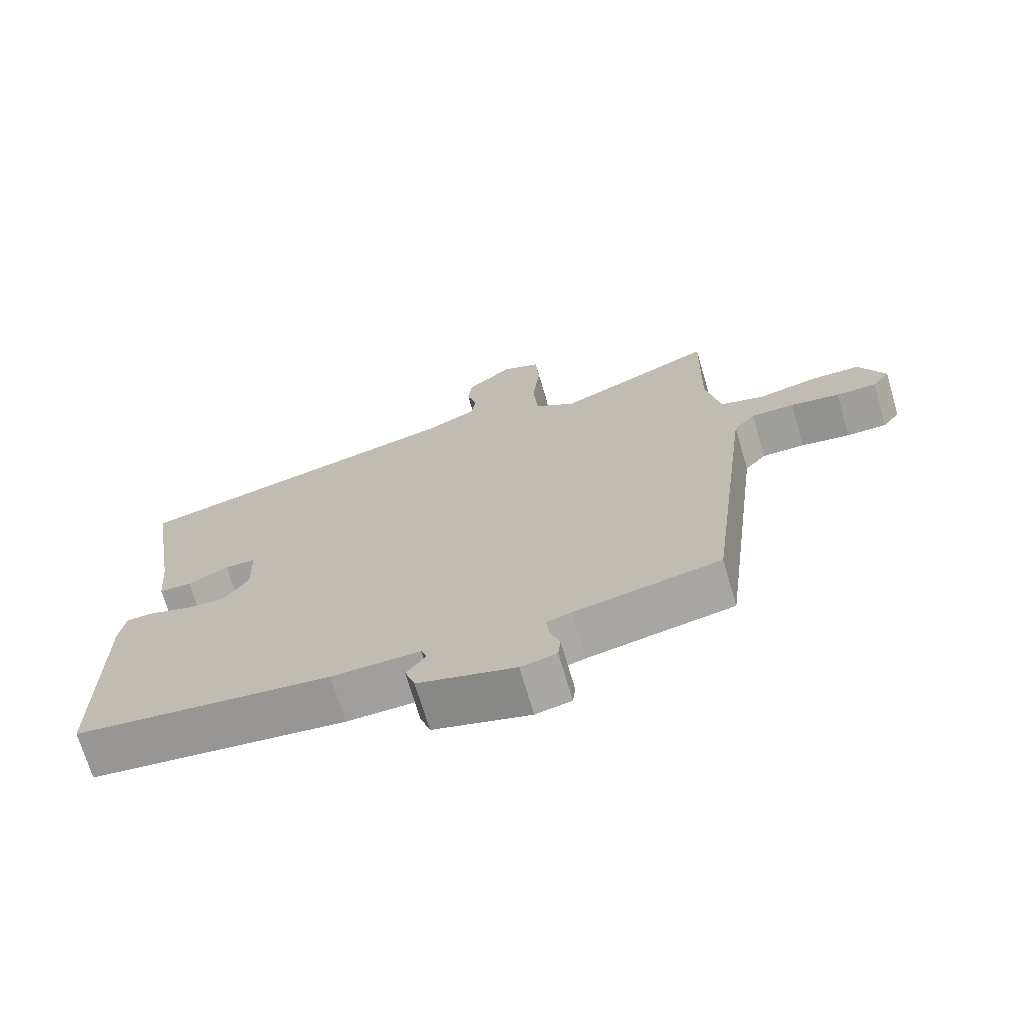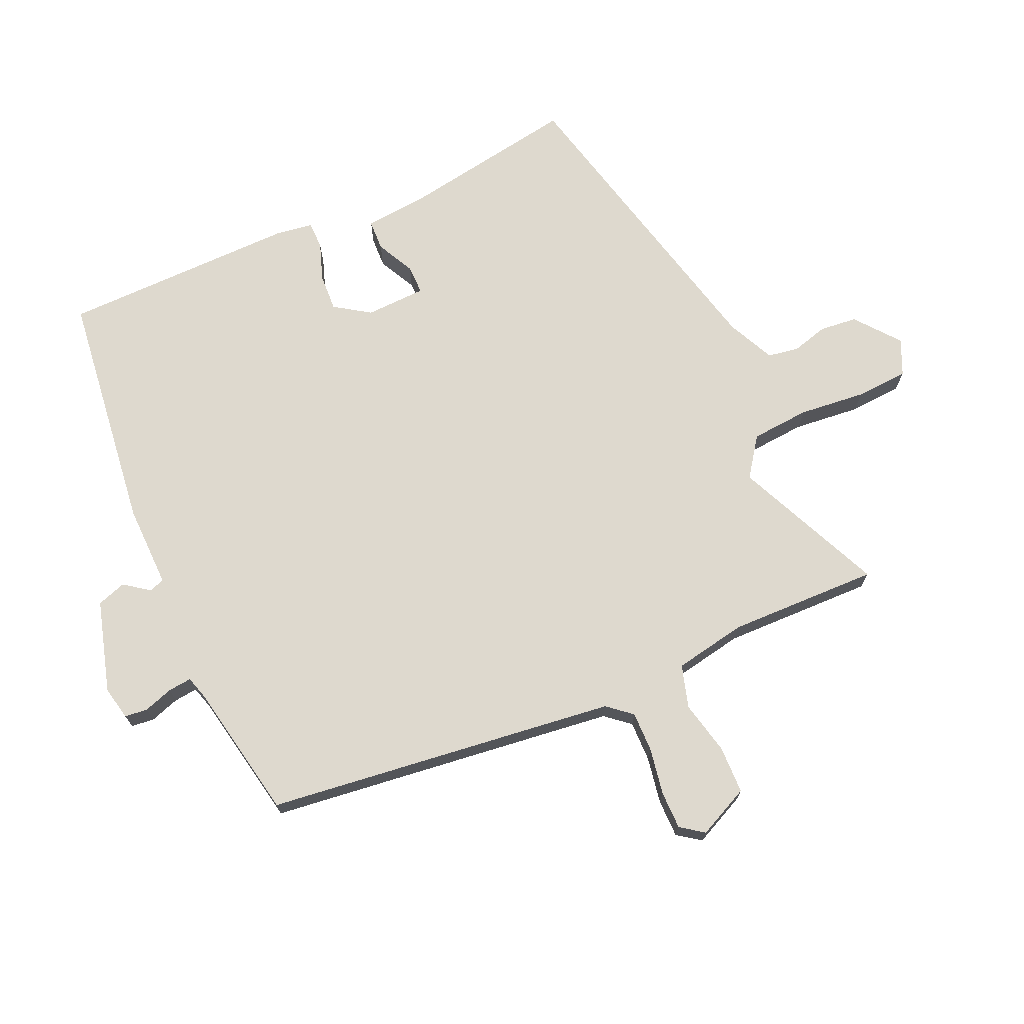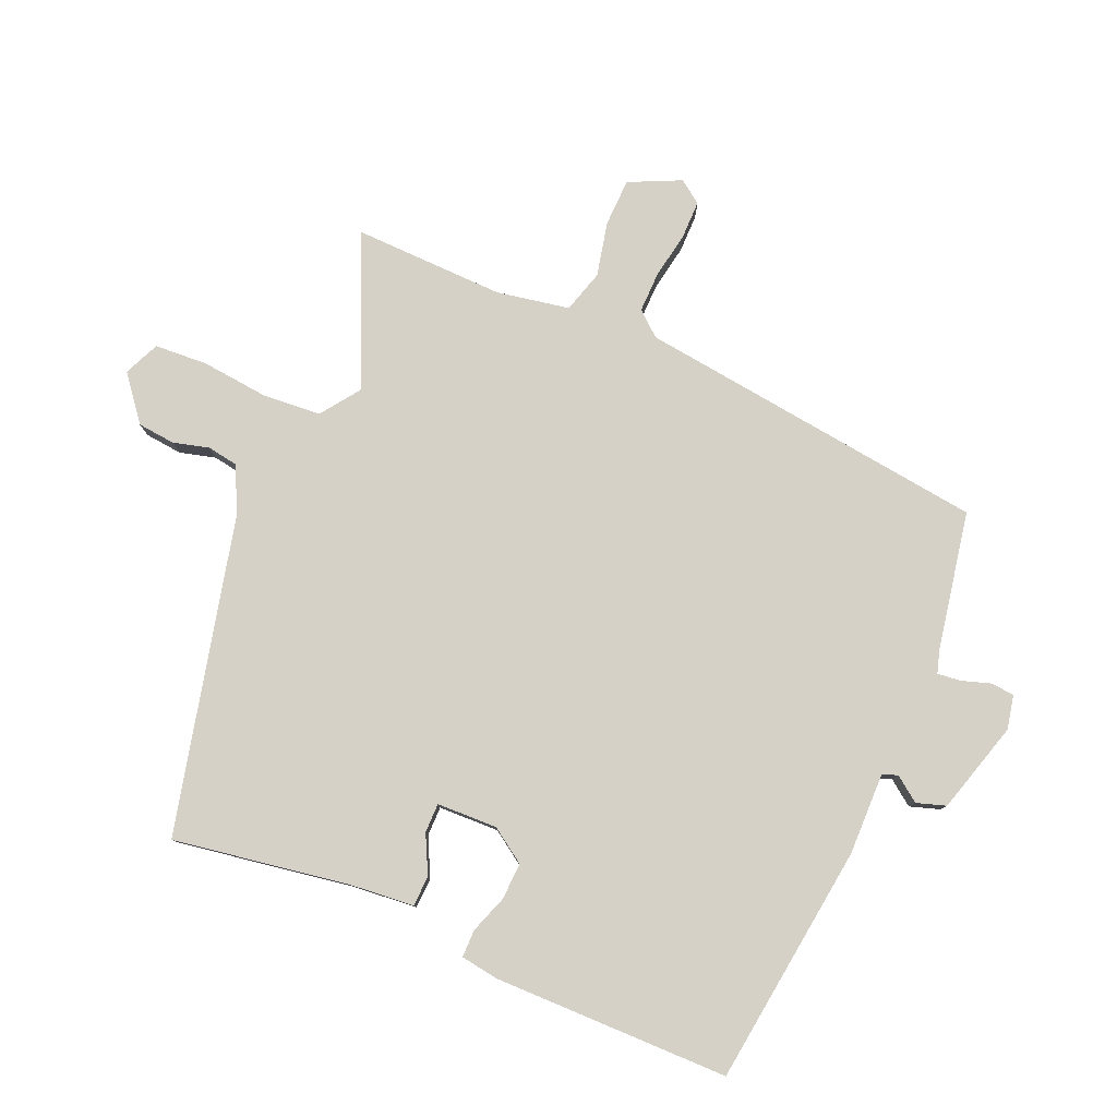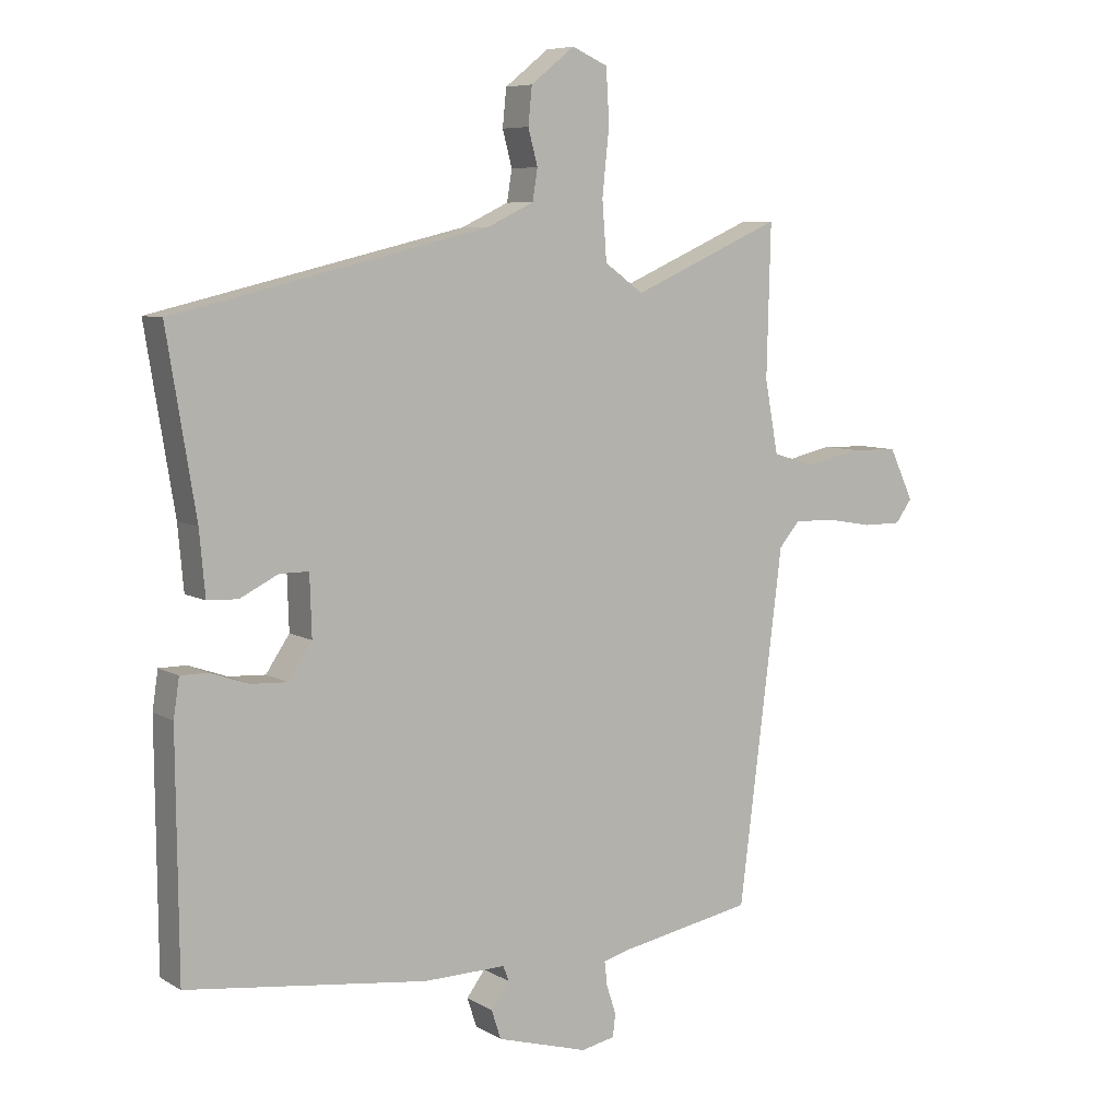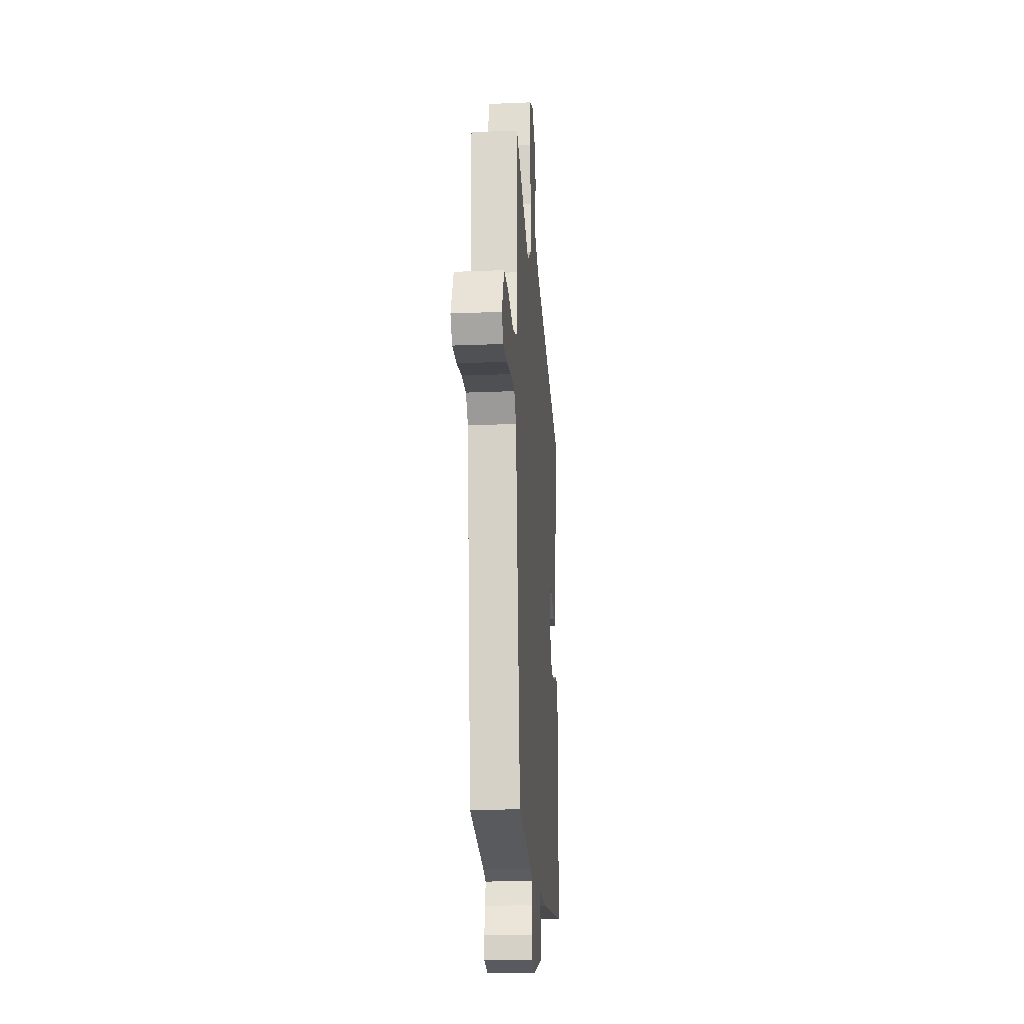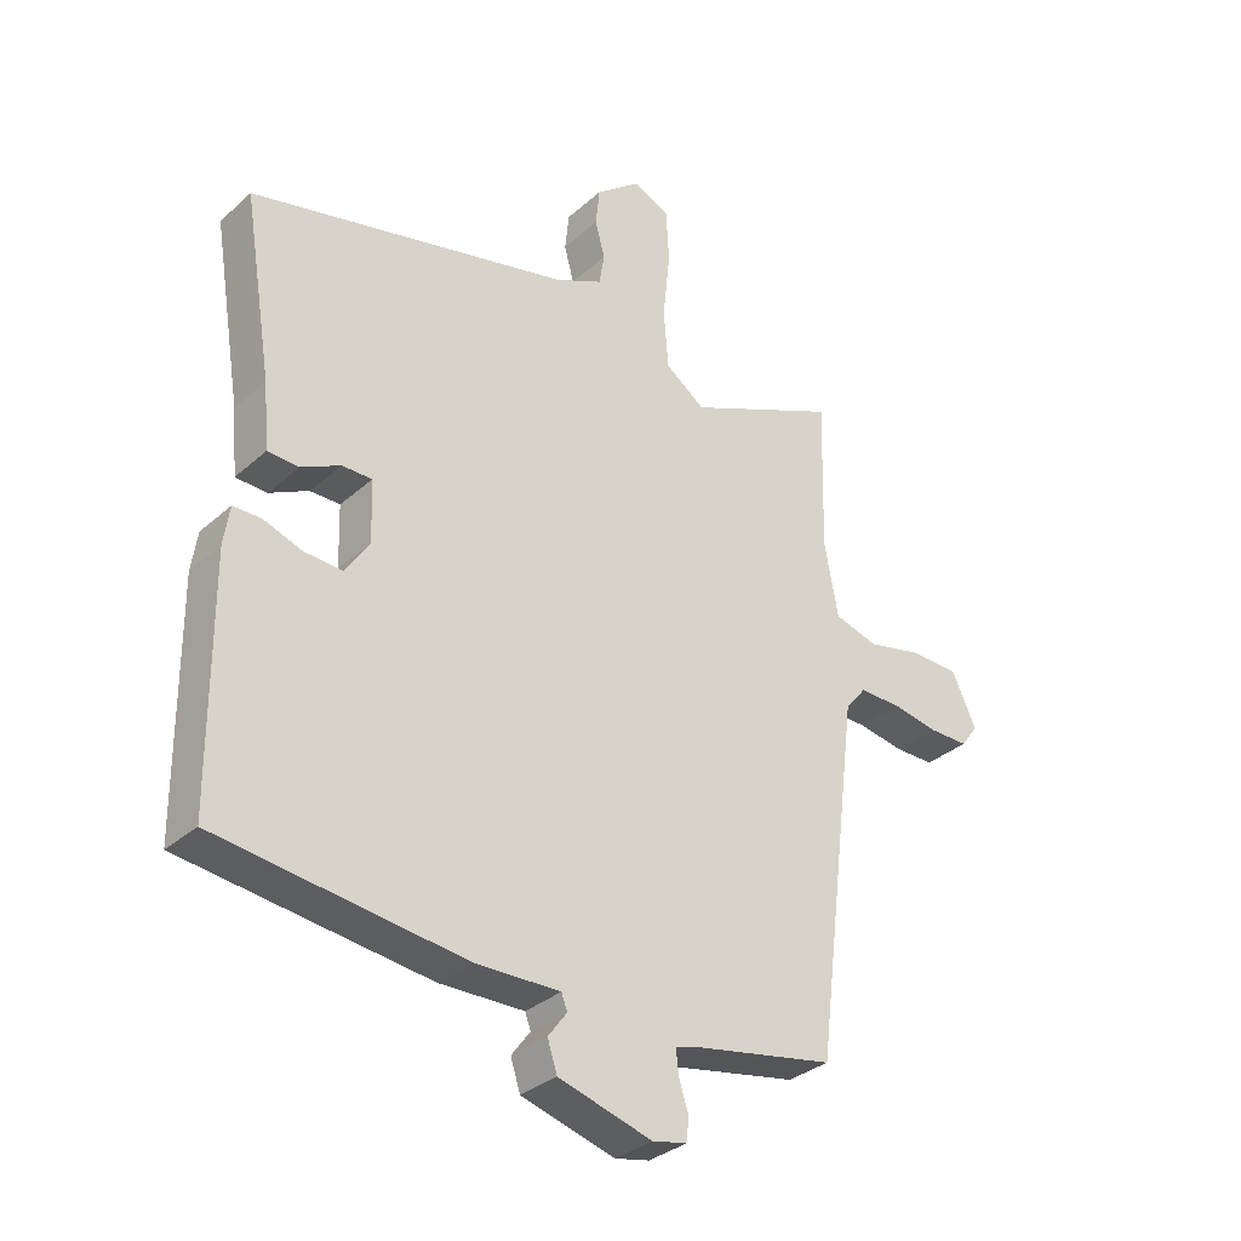
<metadata>
{"format":"obj","ext":"obj","renderer":"f3d","projection":"perspective","resolution":1024,"background":"white","views":[{"elev":-71.1,"azim":-163.5,"up":"+Z"},{"elev":71.4,"azim":-114.2,"up":"+Y"},{"elev":79.7,"azim":113.2,"up":"+Y"},{"elev":7.3,"azim":147.7,"up":"+Z"},{"elev":-20.1,"azim":-85.6,"up":"+Z"},{"elev":-32.6,"azim":140.5,"up":"+Z"}]}
</metadata>
<code>
v -0.479 0.07 0.557
v -0.244 0.07 0.453
v -0.183 0.07 0.497
v -0.176 0.07 0.589
v -0.187 0.07 0.694
v -0.182 0.07 0.777
v -0.126 0.07 0.802
v -0.057 0.07 0.747
v -0.051 0.07 0.688
v -0.066 0.07 0.632
v -0.058 0.07 0.583
v 0.016 0.07 0.548
v 0.509 0.07 0.431
v 0.464 0.07 0.154
v 0.455 0.07 0.054
v 0.407 0.07 0.052
v 0.347 0.07 0.082
v 0.301 0.07 0.082
v 0.298 0.07 -0.013
v 0.335 0.07 -0.068
v 0.393 0.07 -0.065
v 0.453 0.07 -0.044
v 0.496 0.07 -0.044
v 0.505 0.07 -0.104
v 0.502 0.07 -0.474
v 0.124 0.07 -0.522
v -0.006 0.07 -0.52
v -0.015 0.07 -0.544
v 0.014 0.07 -0.583
v -0.001 0.07 -0.629
v -0.145 0.07 -0.671
v -0.198 0.07 -0.66
v -0.202 0.07 -0.624
v -0.187 0.07 -0.578
v -0.183 0.07 -0.541
v -0.22 0.07 -0.53
v -0.435 0.07 -0.49
v -0.504 0.07 0.062
v -0.536 0.07 0.1
v -0.6 0.07 0.099
v -0.673 0.07 0.086
v -0.733 0.07 0.086
v -0.759 0.07 0.122
v -0.721 0.07 0.203
v -0.646 0.07 0.205
v -0.561 0.07 0.186
v -0.494 0.07 0.206
v -0.473 0.07 0.32
v -0.479 0 0.557
v -0.244 0 0.453
v -0.183 0 0.497
v -0.176 0 0.589
v -0.187 0 0.694
v -0.182 0 0.777
v -0.126 0 0.802
v -0.057 0 0.747
v -0.051 0 0.688
v -0.066 0 0.632
v -0.058 0 0.583
v 0.016 0 0.548
v 0.509 0 0.431
v 0.464 0 0.154
v 0.455 0 0.054
v 0.407 0 0.052
v 0.347 0 0.082
v 0.301 0 0.082
v 0.298 0 -0.013
v 0.335 0 -0.068
v 0.393 0 -0.065
v 0.453 0 -0.044
v 0.496 0 -0.044
v 0.505 0 -0.104
v 0.502 0 -0.474
v 0.124 0 -0.522
v -0.006 0 -0.52
v -0.015 0 -0.544
v 0.014 0 -0.583
v -0.001 0 -0.629
v -0.145 0 -0.671
v -0.198 0 -0.66
v -0.202 0 -0.624
v -0.187 0 -0.578
v -0.183 0 -0.541
v -0.22 0 -0.53
v -0.435 0 -0.49
v -0.504 0 0.062
v -0.536 0 0.1
v -0.6 0 0.099
v -0.673 0 0.086
v -0.733 0 0.086
v -0.759 0 0.122
v -0.721 0 0.203
v -0.646 0 0.205
v -0.561 0 0.186
v -0.494 0 0.206
v -0.473 0 0.32
f 44 45 46
f 43 44 46
f 42 43 46
f 41 42 46
f 40 41 46
f 39 40 46 47
f 38 39 47
f 38 47 48
f 37 38 48
f 36 37 48
f 32 33 34
f 31 32 34
f 30 31 34
f 29 30 34
f 28 29 34
f 27 28 34 35
f 25 26 27
f 24 25 27
f 23 24 27
f 22 23 27
f 21 22 27
f 27 35 36
f 21 27 36
f 20 21 36
f 14 15 16 17
f 14 17 18
f 13 14 18
f 12 13 18
f 11 12 18 19
f 8 9 10
f 7 8 10
f 6 7 10
f 5 6 10
f 4 5 10
f 3 4 10 11
f 2 3 11 19
f 20 36 48
f 19 20 48
f 2 19 48
f 1 2 48
f 94 93 92
f 94 92 91
f 94 91 90
f 94 90 89
f 94 89 88
f 95 94 88 87
f 95 87 86
f 96 95 86
f 96 86 85
f 96 85 84
f 82 81 80
f 82 80 79
f 82 79 78
f 82 78 77
f 82 77 76
f 83 82 76 75
f 75 74 73
f 75 73 72
f 75 72 71
f 75 71 70
f 75 70 69
f 84 83 75
f 84 75 69
f 84 69 68
f 65 64 63 62
f 66 65 62
f 66 62 61
f 66 61 60
f 67 66 60 59
f 58 57 56
f 58 56 55
f 58 55 54
f 58 54 53
f 58 53 52
f 59 58 52 51
f 67 59 51 50
f 96 84 68
f 96 68 67
f 96 67 50
f 96 50 49
f 1 49 50 2
f 2 50 51 3
f 3 51 52 4
f 4 52 53 5
f 5 53 54 6
f 6 54 55 7
f 7 55 56 8
f 8 56 57 9
f 9 57 58 10
f 10 58 59 11
f 11 59 60 12
f 12 60 61 13
f 13 61 62 14
f 14 62 63 15
f 15 63 64 16
f 16 64 65 17
f 17 65 66 18
f 18 66 67 19
f 19 67 68 20
f 20 68 69 21
f 21 69 70 22
f 22 70 71 23
f 23 71 72 24
f 24 72 73 25
f 25 73 74 26
f 26 74 75 27
f 27 75 76 28
f 28 76 77 29
f 29 77 78 30
f 30 78 79 31
f 31 79 80 32
f 32 80 81 33
f 33 81 82 34
f 34 82 83 35
f 35 83 84 36
f 36 84 85 37
f 37 85 86 38
f 38 86 87 39
f 39 87 88 40
f 40 88 89 41
f 41 89 90 42
f 42 90 91 43
f 43 91 92 44
f 44 92 93 45
f 45 93 94 46
f 46 94 95 47
f 47 95 96 48
f 48 96 49 1

</code>
